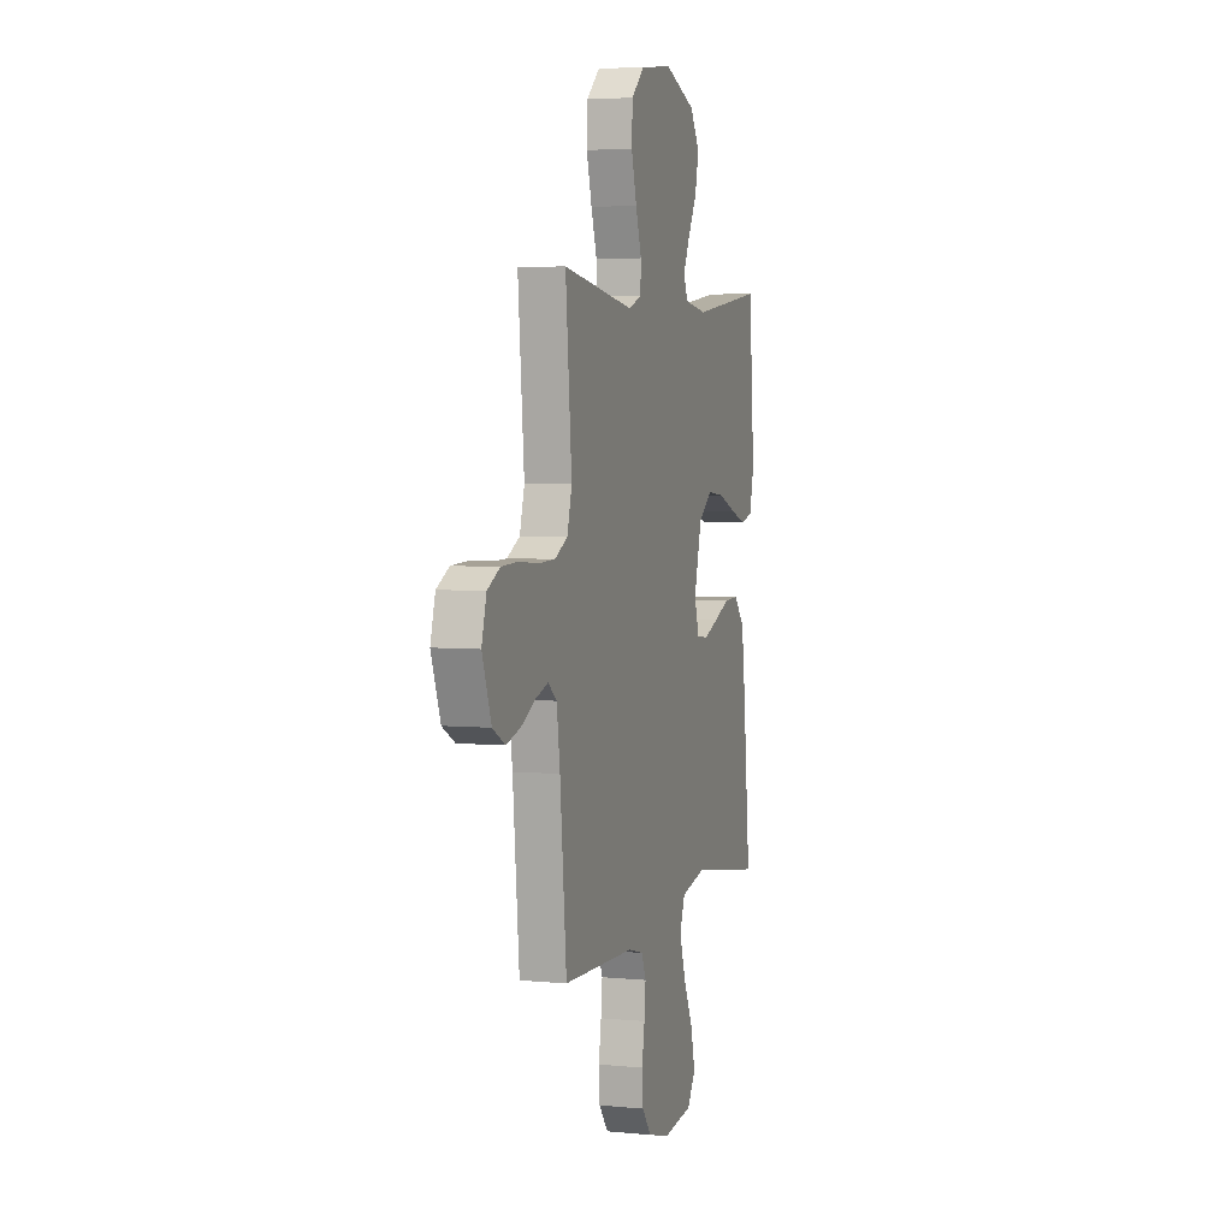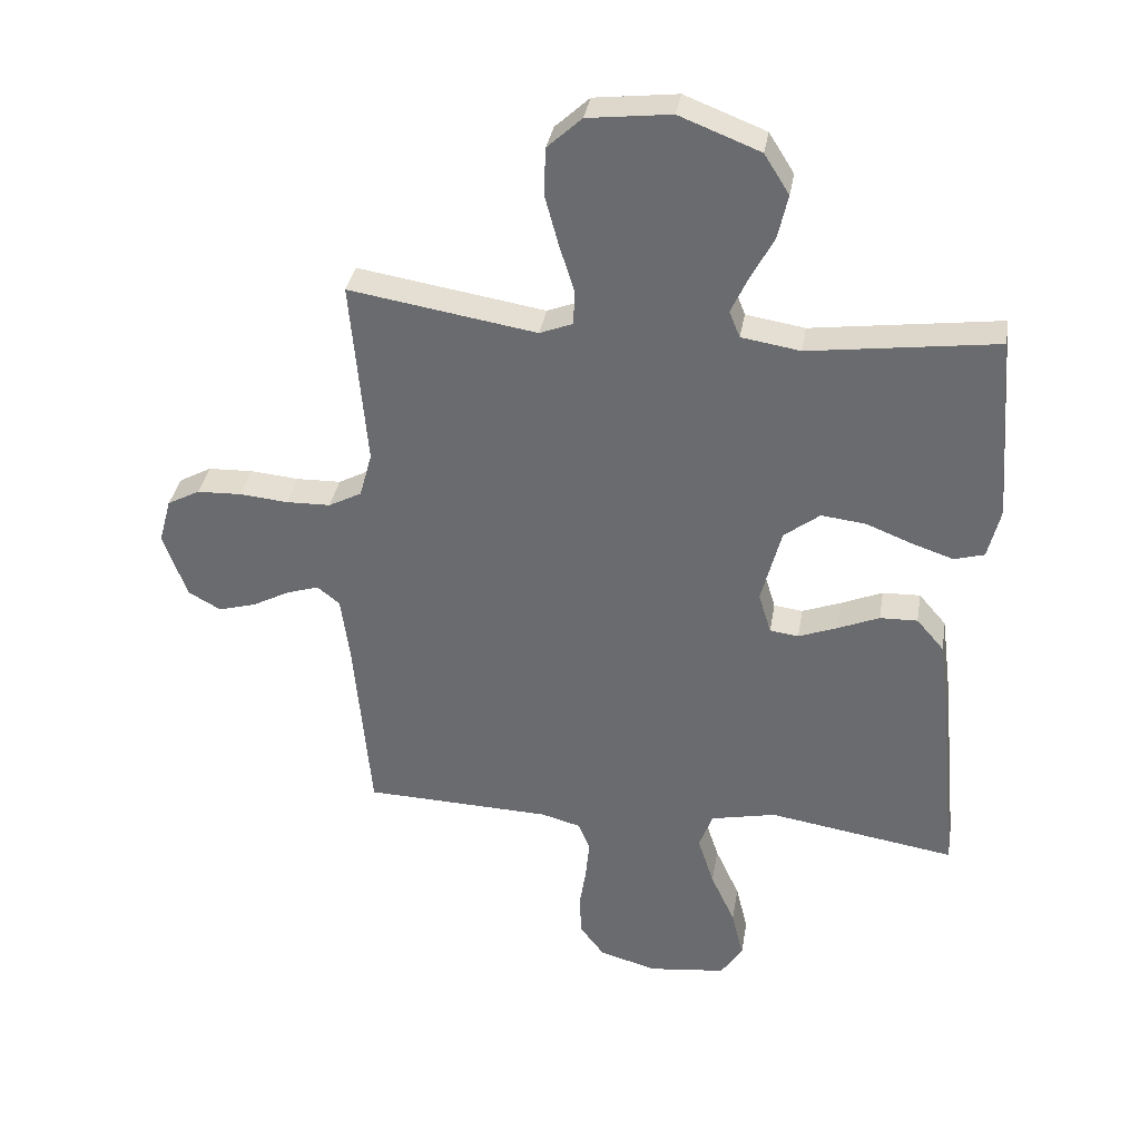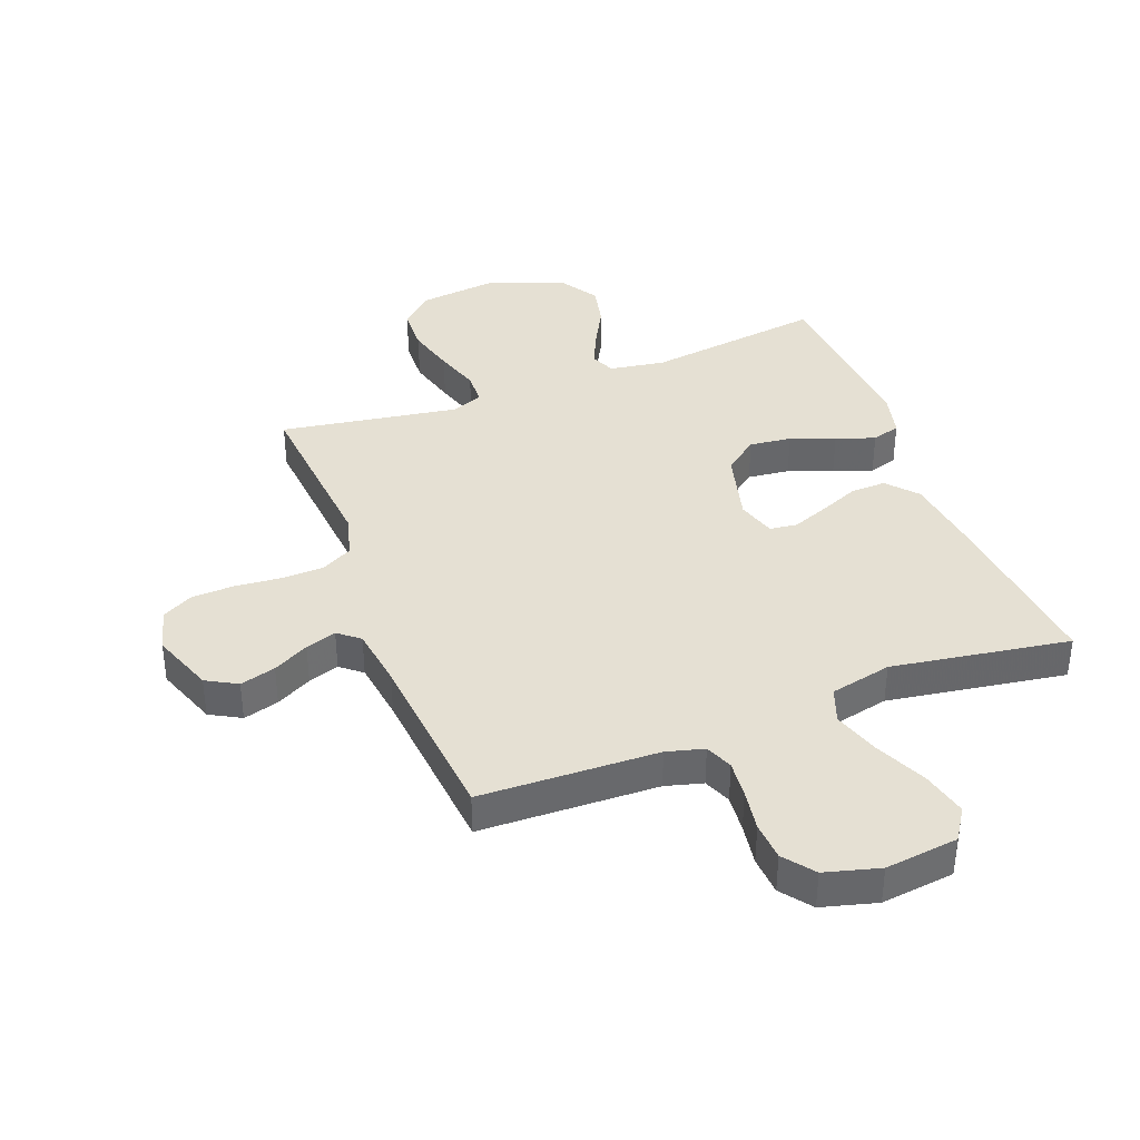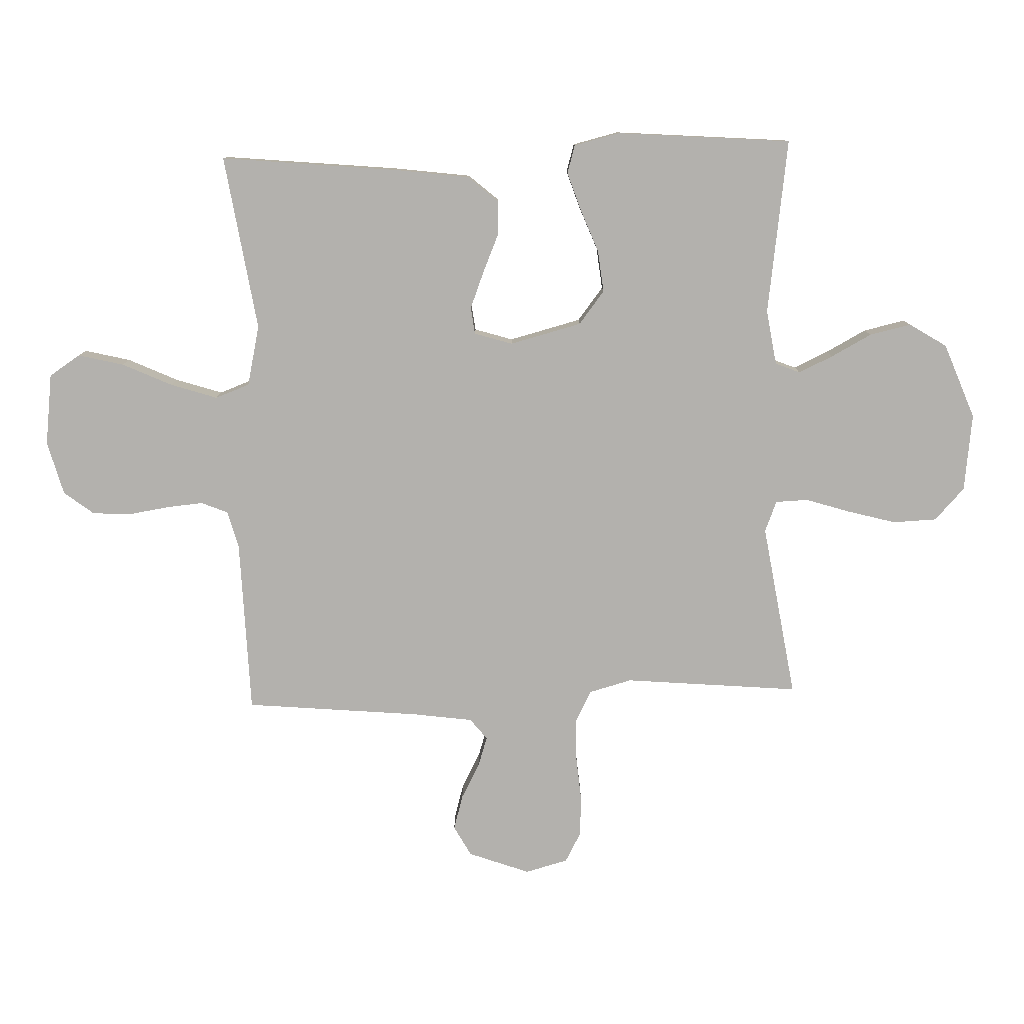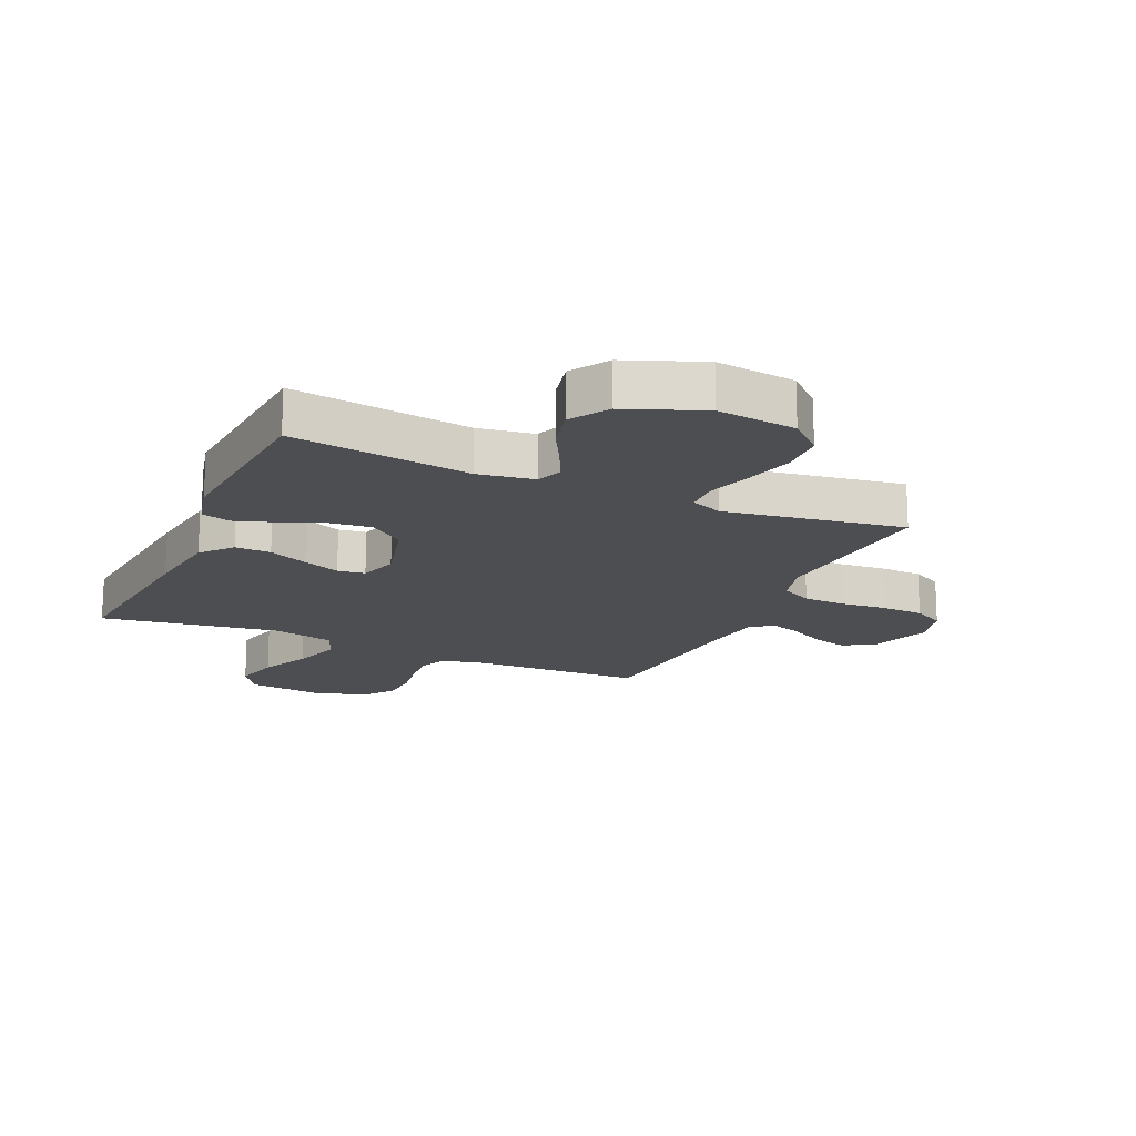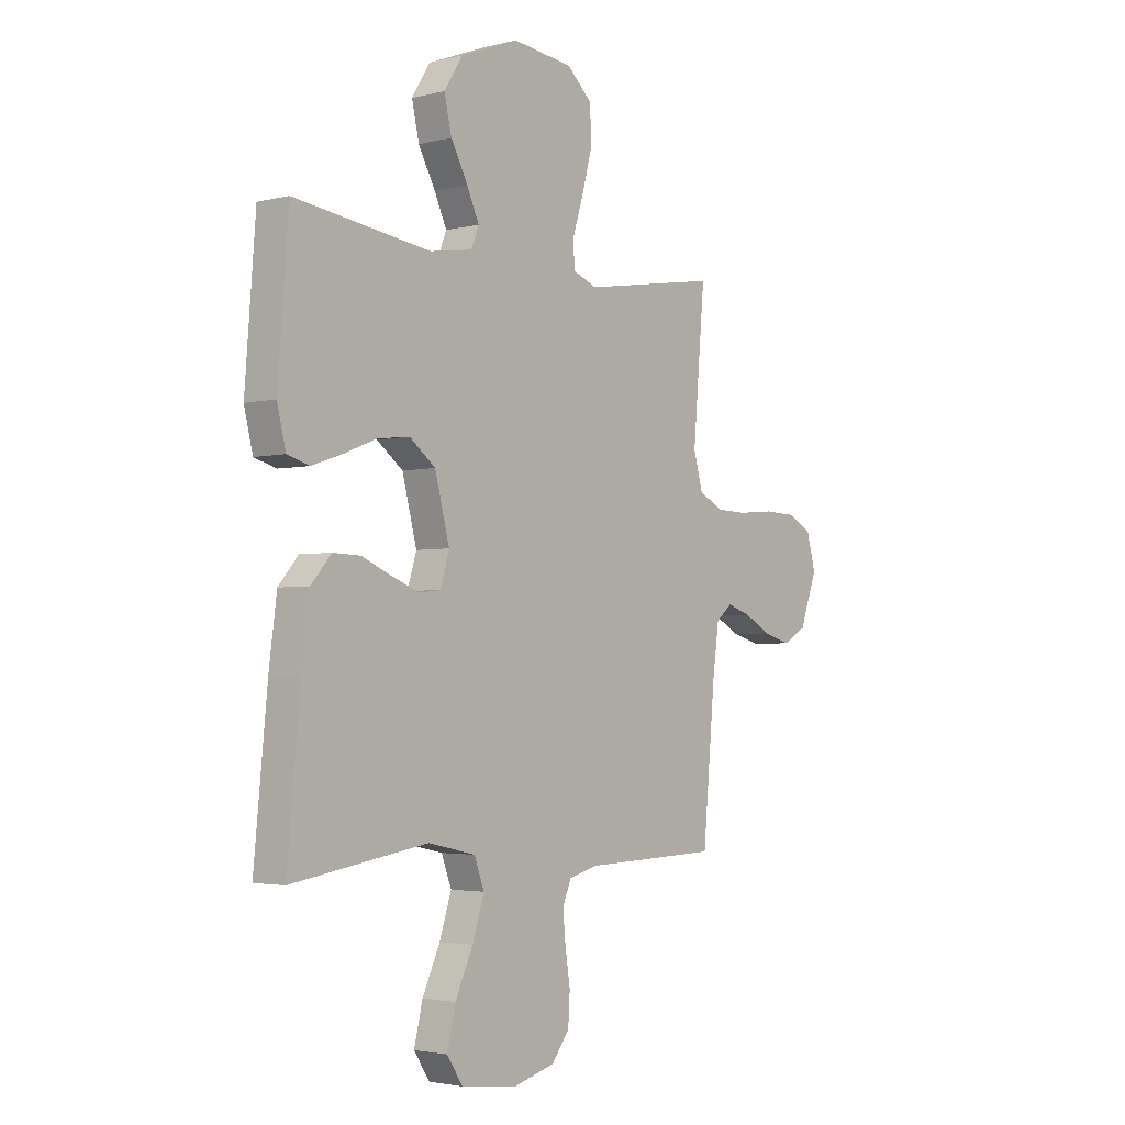
<metadata>
{"format":"obj","ext":"obj","renderer":"f3d","projection":"perspective","resolution":1024,"background":"white","views":[{"elev":4.4,"azim":107.5,"up":"+Z"},{"elev":35.2,"azim":-170.5,"up":"+Z"},{"elev":38.2,"azim":159.1,"up":"+Y"},{"elev":-79.3,"azim":-88.3,"up":"+Y"},{"elev":-17.1,"azim":-24.1,"up":"+Y"},{"elev":-2.9,"azim":-49.8,"up":"+Z"}]}
</metadata>
<code>
v -0.5 0.07 -0.5
v -0.471 0.07 -0.2
v -0.454 0.07 -0.068
v -0.41 0.07 -0.017
v -0.35 0.07 -0.019
v -0.284 0.07 -0.047
v -0.222 0.07 -0.071
v -0.176 0.07 -0.065
v -0.156 0.07 0
v -0.188 0.07 0.123
v -0.245 0.07 0.167
v -0.316 0.07 0.159
v -0.39 0.07 0.13
v -0.456 0.07 0.108
v -0.504 0.07 0.122
v -0.523 0.07 0.2
v -0.5 0.07 0.5
v -0.2 0.07 0.459
v -0.106 0.07 0.474
v -0.089 0.07 0.516
v -0.116 0.07 0.575
v -0.153 0.07 0.644
v -0.169 0.07 0.715
v -0.129 0.07 0.779
v 0 0.07 0.829
v 0.133 0.07 0.813
v 0.188 0.07 0.762
v 0.191 0.07 0.687
v 0.169 0.07 0.605
v 0.145 0.07 0.529
v 0.147 0.07 0.473
v 0.2 0.07 0.452
v 0.5 0.07 0.5
v 0.474 0.07 0.2
v 0.494 0.07 0.127
v 0.547 0.07 0.099
v 0.618 0.07 0.097
v 0.696 0.07 0.104
v 0.767 0.07 0.101
v 0.819 0.07 0.073
v 0.839 0.07 0
v 0.801 0.07 -0.105
v 0.749 0.07 -0.134
v 0.689 0.07 -0.117
v 0.629 0.07 -0.085
v 0.577 0.07 -0.068
v 0.541 0.07 -0.097
v 0.527 0.07 -0.2
v 0.5 0.07 -0.5
v 0.2 0.07 -0.509
v 0.137 0.07 -0.526
v 0.118 0.07 -0.572
v 0.124 0.07 -0.635
v 0.135 0.07 -0.705
v 0.131 0.07 -0.77
v 0.092 0.07 -0.821
v 0 0.07 -0.846
v -0.123 0.07 -0.831
v -0.158 0.07 -0.778
v -0.139 0.07 -0.7
v -0.1 0.07 -0.615
v -0.074 0.07 -0.535
v -0.096 0.07 -0.476
v -0.2 0.07 -0.453
v -0.5 0 -0.5
v -0.471 0 -0.2
v -0.454 0 -0.068
v -0.41 0 -0.017
v -0.35 0 -0.019
v -0.284 0 -0.047
v -0.222 0 -0.071
v -0.176 0 -0.065
v -0.156 0 0
v -0.188 0 0.123
v -0.245 0 0.167
v -0.316 0 0.159
v -0.39 0 0.13
v -0.456 0 0.108
v -0.504 0 0.122
v -0.523 0 0.2
v -0.5 0 0.5
v -0.2 0 0.459
v -0.106 0 0.474
v -0.089 0 0.516
v -0.116 0 0.575
v -0.153 0 0.644
v -0.169 0 0.715
v -0.129 0 0.779
v 0 0 0.829
v 0.133 0 0.813
v 0.188 0 0.762
v 0.191 0 0.687
v 0.169 0 0.605
v 0.145 0 0.529
v 0.147 0 0.473
v 0.2 0 0.452
v 0.5 0 0.5
v 0.474 0 0.2
v 0.494 0 0.127
v 0.547 0 0.099
v 0.618 0 0.097
v 0.696 0 0.104
v 0.767 0 0.101
v 0.819 0 0.073
v 0.839 0 0
v 0.801 0 -0.105
v 0.749 0 -0.134
v 0.689 0 -0.117
v 0.629 0 -0.085
v 0.577 0 -0.068
v 0.541 0 -0.097
v 0.527 0 -0.2
v 0.5 0 -0.5
v 0.2 0 -0.509
v 0.137 0 -0.526
v 0.118 0 -0.572
v 0.124 0 -0.635
v 0.135 0 -0.705
v 0.131 0 -0.77
v 0.092 0 -0.821
v 0 0 -0.846
v -0.123 0 -0.831
v -0.158 0 -0.778
v -0.139 0 -0.7
v -0.1 0 -0.615
v -0.074 0 -0.535
v -0.096 0 -0.476
v -0.2 0 -0.453
f 58 59 60 61
f 58 61 62
f 57 58 62
f 56 57 62
f 53 54 55 56
f 52 53 56 62
f 51 52 62 63
f 48 49 50
f 47 48 50 51
f 42 43 44 45
f 42 45 46
f 41 42 46
f 40 41 46
f 37 38 39 40
f 36 37 40 46
f 35 36 46 47
f 32 33 34
f 31 32 34 35
f 27 28 29 30
f 25 26 27 30
f 25 30 31
f 24 25 31
f 21 22 23 24
f 20 21 24 31
f 19 20 31 35
f 15 16 17 18
f 12 13 14 15
f 12 15 18 19
f 3 4 5 6
f 3 6 7
f 64 1 2 3
f 64 3 7
f 63 64 7 8
f 51 63 8 9
f 47 51 9 10
f 35 47 10 11
f 19 35 11
f 11 12 19
f 125 124 123 122
f 126 125 122
f 126 122 121
f 126 121 120
f 120 119 118 117
f 126 120 117 116
f 127 126 116 115
f 114 113 112
f 115 114 112 111
f 109 108 107 106
f 110 109 106
f 110 106 105
f 110 105 104
f 104 103 102 101
f 110 104 101 100
f 111 110 100 99
f 98 97 96
f 99 98 96 95
f 94 93 92 91
f 94 91 90 89
f 95 94 89
f 95 89 88
f 88 87 86 85
f 95 88 85 84
f 99 95 84 83
f 82 81 80 79
f 79 78 77 76
f 83 82 79 76
f 70 69 68 67
f 71 70 67
f 67 66 65 128
f 71 67 128
f 72 71 128 127
f 73 72 127 115
f 74 73 115 111
f 75 74 111 99
f 75 99 83
f 83 76 75
f 1 65 66 2
f 2 66 67 3
f 3 67 68 4
f 4 68 69 5
f 5 69 70 6
f 6 70 71 7
f 7 71 72 8
f 8 72 73 9
f 9 73 74 10
f 10 74 75 11
f 11 75 76 12
f 12 76 77 13
f 13 77 78 14
f 14 78 79 15
f 15 79 80 16
f 16 80 81 17
f 17 81 82 18
f 18 82 83 19
f 19 83 84 20
f 20 84 85 21
f 21 85 86 22
f 22 86 87 23
f 23 87 88 24
f 24 88 89 25
f 25 89 90 26
f 26 90 91 27
f 27 91 92 28
f 28 92 93 29
f 29 93 94 30
f 30 94 95 31
f 31 95 96 32
f 32 96 97 33
f 33 97 98 34
f 34 98 99 35
f 35 99 100 36
f 36 100 101 37
f 37 101 102 38
f 38 102 103 39
f 39 103 104 40
f 40 104 105 41
f 41 105 106 42
f 42 106 107 43
f 43 107 108 44
f 44 108 109 45
f 45 109 110 46
f 46 110 111 47
f 47 111 112 48
f 48 112 113 49
f 49 113 114 50
f 50 114 115 51
f 51 115 116 52
f 52 116 117 53
f 53 117 118 54
f 54 118 119 55
f 55 119 120 56
f 56 120 121 57
f 57 121 122 58
f 58 122 123 59
f 59 123 124 60
f 60 124 125 61
f 61 125 126 62
f 62 126 127 63
f 63 127 128 64
f 64 128 65 1

</code>
